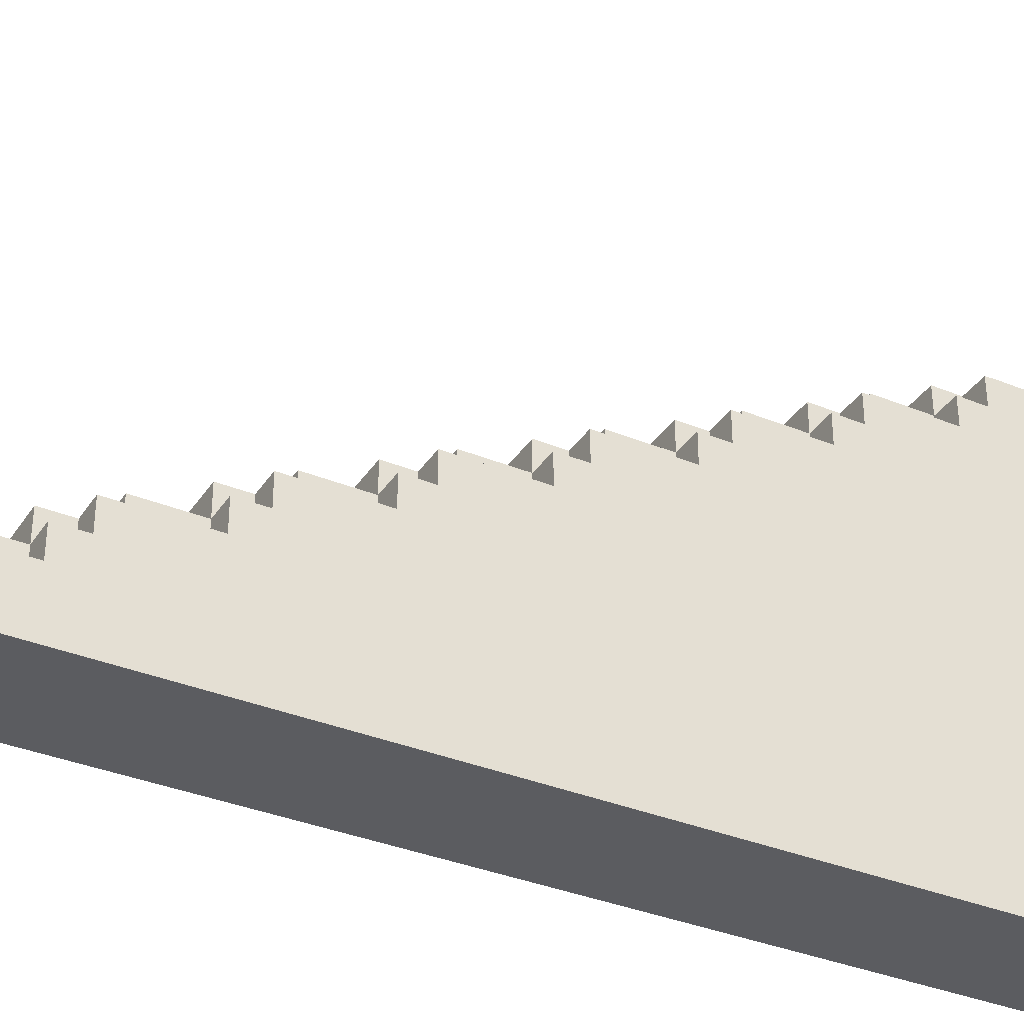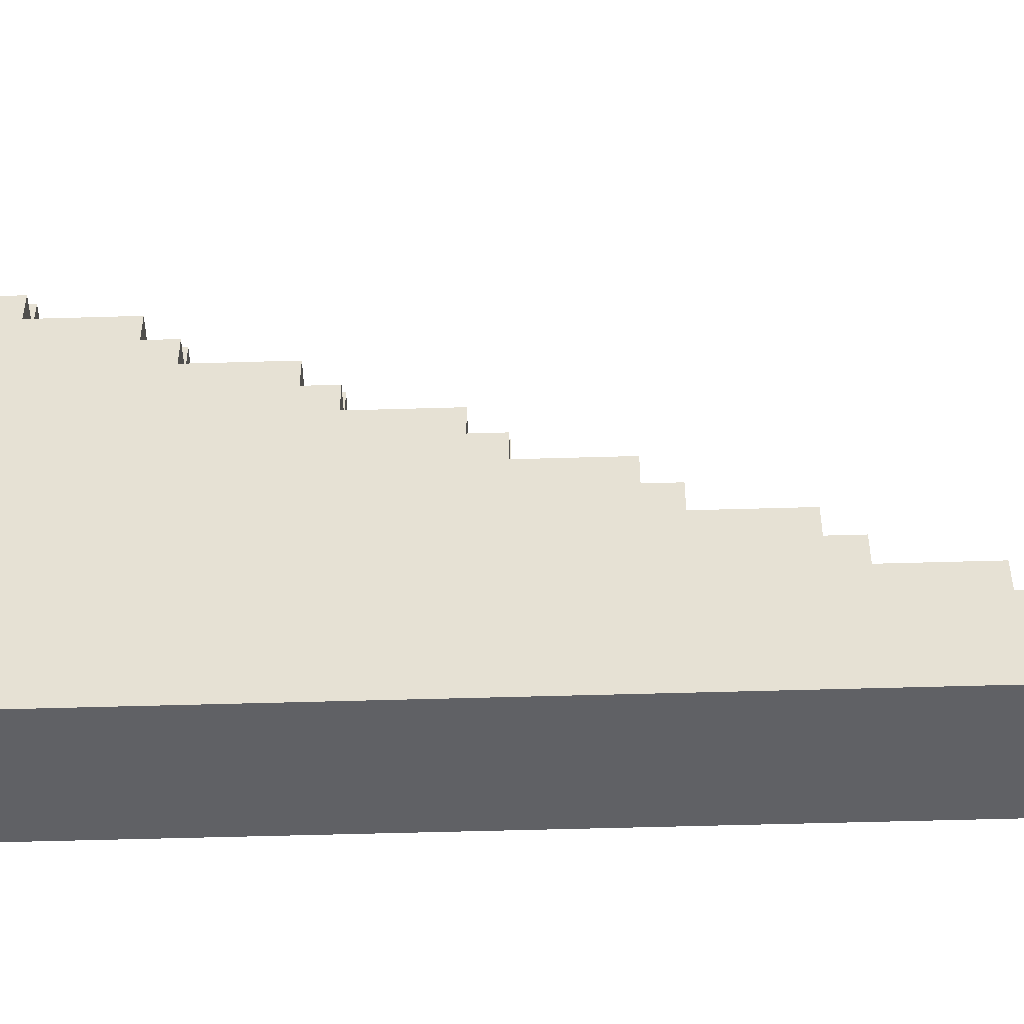
<metadata>
{"format":"obj","ext":"obj","renderer":"f3d","projection":"perspective","resolution":1024,"background":"white","views":[{"elev":-35.1,"azim":-118.7,"up":"+Y"},{"elev":-50.2,"azim":91.9,"up":"+Y"}]}
</metadata>
<code>
o spacecraft-_wing
v -0.4 3.6 1.5
v -0.4 3.6 -1.7
v -0.4 3.7 -1.6
v -0.4 3.7 -1.7
v -0.4 3.8 -1.3
v -0.4 3.8 -1.6
v -0.4 3.9 -1.2
v -0.4 3.9 -1.3
v -0.4 4 -0.9
v -0.4 4 -1.2
v -0.4 4.1 -0.8
v -0.4 4.1 -0.9
v -0.4 4.2 -0.5
v -0.4 4.2 -0.8
v -0.4 4.3 -0.4
v -0.4 4.3 -0.5
v -0.4 4.4 -0.1
v -0.4 4.4 -0.4
v -0.4 4.5 0
v -0.4 4.5 -0.1
v -0.4 4.6 0.3
v -0.4 4.6 0
v -0.4 4.7 0.4
v -0.4 4.7 0.3
v -0.4 4.8 0.7
v -0.4 4.8 0.4
v -0.4 4.9 0.8
v -0.4 4.9 0.7
v -0.4 5 1.1
v -0.4 5 0.8
v -0.4 5.1 1.2
v -0.4 5.1 1.1
v -0.4 5.2 1.5
v -0.4 5.2 1.2
v -0.3 3.6 1.6
v -0.3 3.6 1.5
v -0.3 3.6 -1.7
v -0.3 3.6 -1.8
v -0.3 3.7 -1.6
v -0.3 3.7 -1.7
v -0.3 3.7 -1.8
v -0.3 3.8 -1.3
v -0.3 3.8 -1.5
v -0.3 3.8 -1.6
v -0.3 3.8 -1.7
v -0.3 3.9 -1.2
v -0.3 3.9 -1.3
v -0.3 3.9 -1.5
v -0.3 4 -0.9
v -0.3 4 -1.1
v -0.3 4 -1.2
v -0.3 4 -1.3
v -0.3 4.1 -0.8
v -0.3 4.1 -0.9
v -0.3 4.1 -1.1
v -0.3 4.2 -0.5
v -0.3 4.2 -0.7
v -0.3 4.2 -0.8
v -0.3 4.2 -0.9
v -0.3 4.3 -0.4
v -0.3 4.3 -0.5
v -0.3 4.3 -0.7
v -0.3 4.4 -0.1
v -0.3 4.4 -0.3
v -0.3 4.4 -0.4
v -0.3 4.4 -0.5
v -0.3 4.5 0
v -0.3 4.5 -0.1
v -0.3 4.5 -0.3
v -0.3 4.6 0.3
v -0.3 4.6 0.1
v -0.3 4.6 0
v -0.3 4.6 -0.1
v -0.3 4.7 0.4
v -0.3 4.7 0.3
v -0.3 4.7 0.1
v -0.3 4.8 0.7
v -0.3 4.8 0.5
v -0.3 4.8 0.4
v -0.3 4.8 0.3
v -0.3 4.9 0.8
v -0.3 4.9 0.7
v -0.3 4.9 0.5
v -0.3 5 1.1
v -0.3 5 0.9
v -0.3 5 0.8
v -0.3 5 0.7
v -0.3 5.1 1.2
v -0.3 5.1 1.1
v -0.3 5.1 0.9
v -0.3 5.2 1.6
v -0.3 5.2 1.5
v -0.3 5.2 1.3
v -0.3 5.2 1.2
v -0.3 5.2 1.1
v -0.3 5.3 1.5
v -0.3 5.3 1.3
v -0.1 3.6 1.6
v -0.1 3.6 1.5
v -0.1 3.6 -1.7
v -0.1 3.6 -1.8
v -0.1 3.7 -1.6
v -0.1 3.7 -1.7
v -0.1 3.7 -1.8
v -0.1 3.8 -1.3
v -0.1 3.8 -1.5
v -0.1 3.8 -1.6
v -0.1 3.8 -1.7
v -0.1 3.9 -1.2
v -0.1 3.9 -1.3
v -0.1 3.9 -1.5
v -0.1 4 -0.9
v -0.1 4 -1.1
v -0.1 4 -1.2
v -0.1 4 -1.3
v -0.1 4.1 -0.8
v -0.1 4.1 -0.9
v -0.1 4.1 -1.1
v -0.1 4.2 -0.5
v -0.1 4.2 -0.7
v -0.1 4.2 -0.8
v -0.1 4.2 -0.9
v -0.1 4.3 -0.4
v -0.1 4.3 -0.5
v -0.1 4.3 -0.7
v -0.1 4.4 -0.1
v -0.1 4.4 -0.3
v -0.1 4.4 -0.4
v -0.1 4.4 -0.5
v -0.1 4.5 0
v -0.1 4.5 -0.1
v -0.1 4.5 -0.3
v -0.1 4.6 0.3
v -0.1 4.6 0.1
v -0.1 4.6 0
v -0.1 4.6 -0.1
v -0.1 4.7 0.4
v -0.1 4.7 0.3
v -0.1 4.7 0.1
v -0.1 4.8 0.7
v -0.1 4.8 0.5
v -0.1 4.8 0.4
v -0.1 4.8 0.3
v -0.1 4.9 0.8
v -0.1 4.9 0.7
v -0.1 4.9 0.5
v -0.1 5 1.1
v -0.1 5 0.9
v -0.1 5 0.8
v -0.1 5 0.7
v -0.1 5.1 1.2
v -0.1 5.1 1.1
v -0.1 5.1 0.9
v -0.1 5.2 1.6
v -0.1 5.2 1.5
v -0.1 5.2 1.3
v -0.1 5.2 1.2
v -0.1 5.2 1.1
v -0.1 5.3 1.5
v -0.1 5.3 1.3
v 0 3.6 1.5
v 0 3.6 -1.7
v 0 3.7 -1.6
v 0 3.7 -1.7
v 0 3.8 -1.3
v 0 3.8 -1.6
v 0 3.9 -1.2
v 0 3.9 -1.3
v 0 4 -0.9
v 0 4 -1.2
v 0 4.1 -0.8
v 0 4.1 -0.9
v 0 4.2 -0.5
v 0 4.2 -0.8
v 0 4.3 -0.4
v 0 4.3 -0.5
v 0 4.4 -0.1
v 0 4.4 -0.4
v 0 4.5 0
v 0 4.5 -0.1
v 0 4.6 0.3
v 0 4.6 0
v 0 4.7 0.4
v 0 4.7 0.3
v 0 4.8 0.7
v 0 4.8 0.4
v 0 4.9 0.8
v 0 4.9 0.7
v 0 5 1.1
v 0 5 0.8
v 0 5.1 1.2
v 0 5.1 1.1
v 0 5.2 1.5
v 0 5.2 1.2
v -0.3 3.6 1.6
v -0.3 5.2 1.6
v -0.1 3.6 1.6
v -0.1 5.2 1.6
v -0.4 3.6 1.5
v -0.4 5.2 1.5
v -0.3 3.6 1.5
v -0.3 5.2 1.5
v -0.3 5.3 1.5
v -0.1 3.6 1.5
v -0.1 5.2 1.5
v -0.1 5.3 1.5
v 0 3.6 1.5
v 0 5.2 1.5
v -0.3 5.2 1.3
v -0.3 5.3 1.3
v -0.1 5.2 1.3
v -0.1 5.3 1.3
v -0.4 5.1 1.2
v -0.4 5.2 1.2
v -0.3 5.1 1.2
v -0.3 5.2 1.2
v -0.1 5.1 1.2
v -0.1 5.2 1.2
v 0 5.1 1.2
v 0 5.2 1.2
v -0.4 5 1.1
v -0.4 5.1 1.1
v -0.3 5 1.1
v -0.3 5.1 1.1
v -0.3 5.2 1.1
v -0.1 5 1.1
v -0.1 5.1 1.1
v -0.1 5.2 1.1
v 0 5 1.1
v 0 5.1 1.1
v -0.3 5 0.9
v -0.3 5.1 0.9
v -0.1 5 0.9
v -0.1 5.1 0.9
v -0.4 4.9 0.8
v -0.4 5 0.8
v -0.3 4.9 0.8
v -0.3 5 0.8
v -0.1 4.9 0.8
v -0.1 5 0.8
v 0 4.9 0.8
v 0 5 0.8
v -0.4 4.8 0.7
v -0.4 4.9 0.7
v -0.3 4.8 0.7
v -0.3 4.9 0.7
v -0.3 5 0.7
v -0.1 4.8 0.7
v -0.1 4.9 0.7
v -0.1 5 0.7
v 0 4.8 0.7
v 0 4.9 0.7
v -0.3 4.8 0.5
v -0.3 4.9 0.5
v -0.1 4.8 0.5
v -0.1 4.9 0.5
v -0.4 4.7 0.4
v -0.4 4.8 0.4
v -0.3 4.7 0.4
v -0.3 4.8 0.4
v -0.1 4.7 0.4
v -0.1 4.8 0.4
v 0 4.7 0.4
v 0 4.8 0.4
v -0.4 4.6 0.3
v -0.4 4.7 0.3
v -0.3 4.6 0.3
v -0.3 4.7 0.3
v -0.3 4.8 0.3
v -0.1 4.6 0.3
v -0.1 4.7 0.3
v -0.1 4.8 0.3
v 0 4.6 0.3
v 0 4.7 0.3
v -0.3 4.6 0.1
v -0.3 4.7 0.1
v -0.1 4.6 0.1
v -0.1 4.7 0.1
v -0.4 4.5 0
v -0.4 4.6 0
v -0.3 4.5 0
v -0.3 4.6 0
v -0.1 4.5 0
v -0.1 4.6 0
v 0 4.5 0
v 0 4.6 0
v -0.4 4.4 -0.1
v -0.4 4.5 -0.1
v -0.3 4.4 -0.1
v -0.3 4.5 -0.1
v -0.3 4.6 -0.1
v -0.1 4.4 -0.1
v -0.1 4.5 -0.1
v -0.1 4.6 -0.1
v 0 4.4 -0.1
v 0 4.5 -0.1
v -0.3 4.4 -0.3
v -0.3 4.5 -0.3
v -0.1 4.4 -0.3
v -0.1 4.5 -0.3
v -0.4 4.3 -0.4
v -0.4 4.4 -0.4
v -0.3 4.3 -0.4
v -0.3 4.4 -0.4
v -0.1 4.3 -0.4
v -0.1 4.4 -0.4
v 0 4.3 -0.4
v 0 4.4 -0.4
v -0.4 4.2 -0.5
v -0.4 4.3 -0.5
v -0.3 4.2 -0.5
v -0.3 4.3 -0.5
v -0.3 4.4 -0.5
v -0.1 4.2 -0.5
v -0.1 4.3 -0.5
v -0.1 4.4 -0.5
v 0 4.2 -0.5
v 0 4.3 -0.5
v -0.3 4.2 -0.7
v -0.3 4.3 -0.7
v -0.1 4.2 -0.7
v -0.1 4.3 -0.7
v -0.4 4.1 -0.8
v -0.4 4.2 -0.8
v -0.3 4.1 -0.8
v -0.3 4.2 -0.8
v -0.1 4.1 -0.8
v -0.1 4.2 -0.8
v 0 4.1 -0.8
v 0 4.2 -0.8
v -0.4 4 -0.9
v -0.4 4.1 -0.9
v -0.3 4 -0.9
v -0.3 4.1 -0.9
v -0.3 4.2 -0.9
v -0.1 4 -0.9
v -0.1 4.1 -0.9
v -0.1 4.2 -0.9
v 0 4 -0.9
v 0 4.1 -0.9
v -0.3 4 -1.1
v -0.3 4.1 -1.1
v -0.1 4 -1.1
v -0.1 4.1 -1.1
v -0.4 3.9 -1.2
v -0.4 4 -1.2
v -0.3 3.9 -1.2
v -0.3 4 -1.2
v -0.1 3.9 -1.2
v -0.1 4 -1.2
v 0 3.9 -1.2
v 0 4 -1.2
v -0.4 3.8 -1.3
v -0.4 3.9 -1.3
v -0.3 3.8 -1.3
v -0.3 3.9 -1.3
v -0.3 4 -1.3
v -0.1 3.8 -1.3
v -0.1 3.9 -1.3
v -0.1 4 -1.3
v 0 3.8 -1.3
v 0 3.9 -1.3
v -0.3 3.8 -1.5
v -0.3 3.9 -1.5
v -0.1 3.8 -1.5
v -0.1 3.9 -1.5
v -0.4 3.7 -1.6
v -0.4 3.8 -1.6
v -0.3 3.7 -1.6
v -0.3 3.8 -1.6
v -0.1 3.7 -1.6
v -0.1 3.8 -1.6
v 0 3.7 -1.6
v 0 3.8 -1.6
v -0.4 3.6 -1.7
v -0.4 3.7 -1.7
v -0.3 3.6 -1.7
v -0.3 3.7 -1.7
v -0.3 3.8 -1.7
v -0.1 3.6 -1.7
v -0.1 3.7 -1.7
v -0.1 3.8 -1.7
v 0 3.6 -1.7
v 0 3.7 -1.7
v -0.3 3.6 -1.8
v -0.3 3.7 -1.8
v -0.1 3.6 -1.8
v -0.1 3.7 -1.8
v -0.3 3.6 1.6
v -0.1 3.6 1.6
v -0.4 3.6 1.5
v -0.3 3.6 1.5
v -0.1 3.6 1.5
v 0 3.6 1.5
v -0.4 3.6 -1.7
v -0.3 3.6 -1.7
v -0.1 3.6 -1.7
v 0 3.6 -1.7
v -0.3 3.6 -1.8
v -0.1 3.6 -1.8
v -0.4 3.7 -1.6
v -0.3 3.7 -1.6
v -0.1 3.7 -1.6
v 0 3.7 -1.6
v -0.4 3.7 -1.7
v -0.3 3.7 -1.7
v -0.1 3.7 -1.7
v 0 3.7 -1.7
v -0.3 3.7 -1.8
v -0.1 3.7 -1.8
v -0.4 3.8 -1.3
v -0.3 3.8 -1.3
v -0.1 3.8 -1.3
v 0 3.8 -1.3
v -0.3 3.8 -1.5
v -0.1 3.8 -1.5
v -0.4 3.8 -1.6
v -0.3 3.8 -1.6
v -0.1 3.8 -1.6
v 0 3.8 -1.6
v -0.3 3.8 -1.7
v -0.1 3.8 -1.7
v -0.4 3.9 -1.2
v -0.3 3.9 -1.2
v -0.1 3.9 -1.2
v 0 3.9 -1.2
v -0.4 3.9 -1.3
v -0.3 3.9 -1.3
v -0.1 3.9 -1.3
v 0 3.9 -1.3
v -0.3 3.9 -1.5
v -0.1 3.9 -1.5
v -0.4 4 -0.9
v -0.3 4 -0.9
v -0.1 4 -0.9
v 0 4 -0.9
v -0.3 4 -1.1
v -0.1 4 -1.1
v -0.4 4 -1.2
v -0.3 4 -1.2
v -0.1 4 -1.2
v 0 4 -1.2
v -0.3 4 -1.3
v -0.1 4 -1.3
v -0.4 4.1 -0.8
v -0.3 4.1 -0.8
v -0.1 4.1 -0.8
v 0 4.1 -0.8
v -0.4 4.1 -0.9
v -0.3 4.1 -0.9
v -0.1 4.1 -0.9
v 0 4.1 -0.9
v -0.3 4.1 -1.1
v -0.1 4.1 -1.1
v -0.4 4.2 -0.5
v -0.3 4.2 -0.5
v -0.1 4.2 -0.5
v 0 4.2 -0.5
v -0.3 4.2 -0.7
v -0.1 4.2 -0.7
v -0.4 4.2 -0.8
v -0.3 4.2 -0.8
v -0.1 4.2 -0.8
v 0 4.2 -0.8
v -0.3 4.2 -0.9
v -0.1 4.2 -0.9
v -0.4 4.3 -0.4
v -0.3 4.3 -0.4
v -0.1 4.3 -0.4
v 0 4.3 -0.4
v -0.4 4.3 -0.5
v -0.3 4.3 -0.5
v -0.1 4.3 -0.5
v 0 4.3 -0.5
v -0.3 4.3 -0.7
v -0.1 4.3 -0.7
v -0.4 4.4 -0.1
v -0.3 4.4 -0.1
v -0.1 4.4 -0.1
v 0 4.4 -0.1
v -0.3 4.4 -0.3
v -0.1 4.4 -0.3
v -0.4 4.4 -0.4
v -0.3 4.4 -0.4
v -0.1 4.4 -0.4
v 0 4.4 -0.4
v -0.3 4.4 -0.5
v -0.1 4.4 -0.5
v -0.4 4.5 0
v -0.3 4.5 0
v -0.1 4.5 0
v 0 4.5 0
v -0.4 4.5 -0.1
v -0.3 4.5 -0.1
v -0.1 4.5 -0.1
v 0 4.5 -0.1
v -0.3 4.5 -0.3
v -0.1 4.5 -0.3
v -0.4 4.6 0.3
v -0.3 4.6 0.3
v -0.1 4.6 0.3
v 0 4.6 0.3
v -0.3 4.6 0.1
v -0.1 4.6 0.1
v -0.4 4.6 0
v -0.3 4.6 0
v -0.1 4.6 0
v 0 4.6 0
v -0.3 4.6 -0.1
v -0.1 4.6 -0.1
v -0.4 4.7 0.4
v -0.3 4.7 0.4
v -0.1 4.7 0.4
v 0 4.7 0.4
v -0.4 4.7 0.3
v -0.3 4.7 0.3
v -0.1 4.7 0.3
v 0 4.7 0.3
v -0.3 4.7 0.1
v -0.1 4.7 0.1
v -0.4 4.8 0.7
v -0.3 4.8 0.7
v -0.1 4.8 0.7
v 0 4.8 0.7
v -0.3 4.8 0.5
v -0.1 4.8 0.5
v -0.4 4.8 0.4
v -0.3 4.8 0.4
v -0.1 4.8 0.4
v 0 4.8 0.4
v -0.3 4.8 0.3
v -0.1 4.8 0.3
v -0.4 4.9 0.8
v -0.3 4.9 0.8
v -0.1 4.9 0.8
v 0 4.9 0.8
v -0.4 4.9 0.7
v -0.3 4.9 0.7
v -0.1 4.9 0.7
v 0 4.9 0.7
v -0.3 4.9 0.5
v -0.1 4.9 0.5
v -0.4 5 1.1
v -0.3 5 1.1
v -0.1 5 1.1
v 0 5 1.1
v -0.3 5 0.9
v -0.1 5 0.9
v -0.4 5 0.8
v -0.3 5 0.8
v -0.1 5 0.8
v 0 5 0.8
v -0.3 5 0.7
v -0.1 5 0.7
v -0.4 5.1 1.2
v -0.3 5.1 1.2
v -0.1 5.1 1.2
v 0 5.1 1.2
v -0.4 5.1 1.1
v -0.3 5.1 1.1
v -0.1 5.1 1.1
v 0 5.1 1.1
v -0.3 5.1 0.9
v -0.1 5.1 0.9
v -0.3 5.2 1.6
v -0.1 5.2 1.6
v -0.4 5.2 1.5
v -0.3 5.2 1.5
v -0.1 5.2 1.5
v 0 5.2 1.5
v -0.3 5.2 1.3
v -0.1 5.2 1.3
v -0.4 5.2 1.2
v -0.3 5.2 1.2
v -0.1 5.2 1.2
v 0 5.2 1.2
v -0.3 5.2 1.1
v -0.1 5.2 1.1
v -0.3 5.3 1.5
v -0.1 5.3 1.5
v -0.3 5.3 1.3
v -0.1 5.3 1.3
f 3 2 1
f 4 2 3
f 5 3 1
f 6 3 5
f 7 5 1
f 8 5 7
f 9 7 1
f 10 7 9
f 11 9 1
f 12 9 11
f 13 11 1
f 14 11 13
f 15 13 1
f 16 13 15
f 17 15 1
f 18 15 17
f 19 17 1
f 20 17 19
f 21 19 1
f 22 19 21
f 23 21 1
f 24 21 23
f 25 23 1
f 26 23 25
f 27 25 1
f 28 25 27
f 29 27 1
f 30 27 29
f 31 29 1
f 32 29 31
f 33 31 1
f 34 31 33
f 40 38 37
f 41 38 40
f 44 40 39
f 45 40 44
f 47 43 42
f 48 43 47
f 51 47 46
f 52 47 51
f 54 50 49
f 55 50 54
f 58 54 53
f 59 54 58
f 61 57 56
f 62 57 61
f 65 61 60
f 66 61 65
f 68 64 63
f 69 64 68
f 72 68 67
f 73 68 72
f 75 71 70
f 76 71 75
f 79 75 74
f 80 75 79
f 82 78 77
f 83 78 82
f 86 82 81
f 87 82 86
f 89 85 84
f 90 85 89
f 91 36 35
f 92 36 91
f 94 89 88
f 95 89 94
f 96 93 92
f 97 93 96
f 100 101 103
f 103 101 104
f 102 103 107
f 107 103 108
f 105 106 110
f 110 106 111
f 109 110 114
f 114 110 115
f 112 113 117
f 117 113 118
f 116 117 121
f 121 117 122
f 119 120 124
f 124 120 125
f 123 124 128
f 128 124 129
f 126 127 131
f 131 127 132
f 130 131 135
f 135 131 136
f 133 134 138
f 138 134 139
f 137 138 142
f 142 138 143
f 140 141 145
f 145 141 146
f 144 145 149
f 149 145 150
f 147 148 152
f 152 148 153
f 98 99 154
f 154 99 155
f 151 152 157
f 157 152 158
f 155 156 159
f 159 156 160
f 161 162 163
f 163 162 164
f 161 163 165
f 165 163 166
f 161 165 167
f 167 165 168
f 161 167 169
f 169 167 170
f 161 169 171
f 171 169 172
f 161 171 173
f 173 171 174
f 161 173 175
f 175 173 176
f 161 175 177
f 177 175 178
f 161 177 179
f 179 177 180
f 161 179 181
f 181 179 182
f 161 181 183
f 183 181 184
f 161 183 185
f 185 183 186
f 161 185 187
f 187 185 188
f 161 187 189
f 189 187 190
f 161 189 191
f 191 189 192
f 161 191 193
f 193 191 194
f 197 196 195
f 198 196 197
f 201 200 199
f 202 200 201
f 205 203 202
f 206 203 205
f 207 205 204
f 208 205 207
f 209 210 211
f 211 210 212
f 213 214 215
f 215 214 216
f 217 218 219
f 219 218 220
f 221 222 223
f 223 222 224
f 224 225 227
f 227 225 228
f 226 227 229
f 229 227 230
f 231 232 233
f 233 232 234
f 235 236 237
f 237 236 238
f 239 240 241
f 241 240 242
f 243 244 245
f 245 244 246
f 246 247 249
f 249 247 250
f 248 249 251
f 251 249 252
f 253 254 255
f 255 254 256
f 257 258 259
f 259 258 260
f 261 262 263
f 263 262 264
f 265 266 267
f 267 266 268
f 268 269 271
f 271 269 272
f 270 271 273
f 273 271 274
f 275 276 277
f 277 276 278
f 279 280 281
f 281 280 282
f 283 284 285
f 285 284 286
f 287 288 289
f 289 288 290
f 290 291 293
f 293 291 294
f 292 293 295
f 295 293 296
f 297 298 299
f 299 298 300
f 301 302 303
f 303 302 304
f 305 306 307
f 307 306 308
f 309 310 311
f 311 310 312
f 312 313 315
f 315 313 316
f 314 315 317
f 317 315 318
f 319 320 321
f 321 320 322
f 323 324 325
f 325 324 326
f 327 328 329
f 329 328 330
f 331 332 333
f 333 332 334
f 334 335 337
f 337 335 338
f 336 337 339
f 339 337 340
f 341 342 343
f 343 342 344
f 345 346 347
f 347 346 348
f 349 350 351
f 351 350 352
f 353 354 355
f 355 354 356
f 356 357 359
f 359 357 360
f 358 359 361
f 361 359 362
f 363 364 365
f 365 364 366
f 367 368 369
f 369 368 370
f 371 372 373
f 373 372 374
f 375 376 377
f 377 376 378
f 378 379 381
f 381 379 382
f 380 381 383
f 383 381 384
f 385 386 387
f 387 386 388
f 392 390 389
f 393 390 392
f 395 392 391
f 395 394 393
f 395 393 392
f 396 394 395
f 397 394 396
f 398 394 397
f 399 397 396
f 400 397 399
f 401 402 405
f 405 402 406
f 403 404 407
f 407 404 408
f 406 407 409
f 409 407 410
f 411 412 415
f 413 414 416
f 411 415 417
f 415 416 417
f 417 416 418
f 416 414 419
f 418 416 419
f 419 414 420
f 418 419 421
f 421 419 422
f 423 424 427
f 427 424 428
f 425 426 429
f 429 426 430
f 428 429 431
f 431 429 432
f 433 434 437
f 435 436 438
f 433 437 439
f 437 438 439
f 439 438 440
f 438 436 441
f 440 438 441
f 441 436 442
f 440 441 443
f 443 441 444
f 445 446 449
f 449 446 450
f 447 448 451
f 451 448 452
f 450 451 453
f 453 451 454
f 455 456 459
f 457 458 460
f 455 459 461
f 459 460 461
f 461 460 462
f 460 458 463
f 462 460 463
f 463 458 464
f 462 463 465
f 465 463 466
f 467 468 471
f 471 468 472
f 469 470 473
f 473 470 474
f 472 473 475
f 475 473 476
f 477 478 481
f 479 480 482
f 477 481 483
f 481 482 483
f 483 482 484
f 482 480 485
f 484 482 485
f 485 480 486
f 484 485 487
f 487 485 488
f 489 490 493
f 493 490 494
f 491 492 495
f 495 492 496
f 494 495 497
f 497 495 498
f 499 500 503
f 501 502 504
f 499 503 505
f 503 504 505
f 505 504 506
f 504 502 507
f 506 504 507
f 507 502 508
f 506 507 509
f 509 507 510
f 511 512 515
f 515 512 516
f 513 514 517
f 517 514 518
f 516 517 519
f 519 517 520
f 521 522 525
f 523 524 526
f 521 525 527
f 525 526 527
f 527 526 528
f 526 524 529
f 528 526 529
f 529 524 530
f 528 529 531
f 531 529 532
f 533 534 537
f 537 534 538
f 535 536 539
f 539 536 540
f 538 539 541
f 541 539 542
f 543 544 547
f 545 546 548
f 543 547 549
f 547 548 549
f 549 548 550
f 548 546 551
f 550 548 551
f 551 546 552
f 550 551 553
f 553 551 554
f 555 556 559
f 559 556 560
f 557 558 561
f 561 558 562
f 560 561 563
f 563 561 564
f 565 566 568
f 568 566 569
f 567 568 571
f 569 570 572
f 567 571 573
f 571 572 573
f 573 572 574
f 572 570 575
f 574 572 575
f 575 570 576
f 574 575 577
f 577 575 578
f 579 580 581
f 581 580 582

</code>
